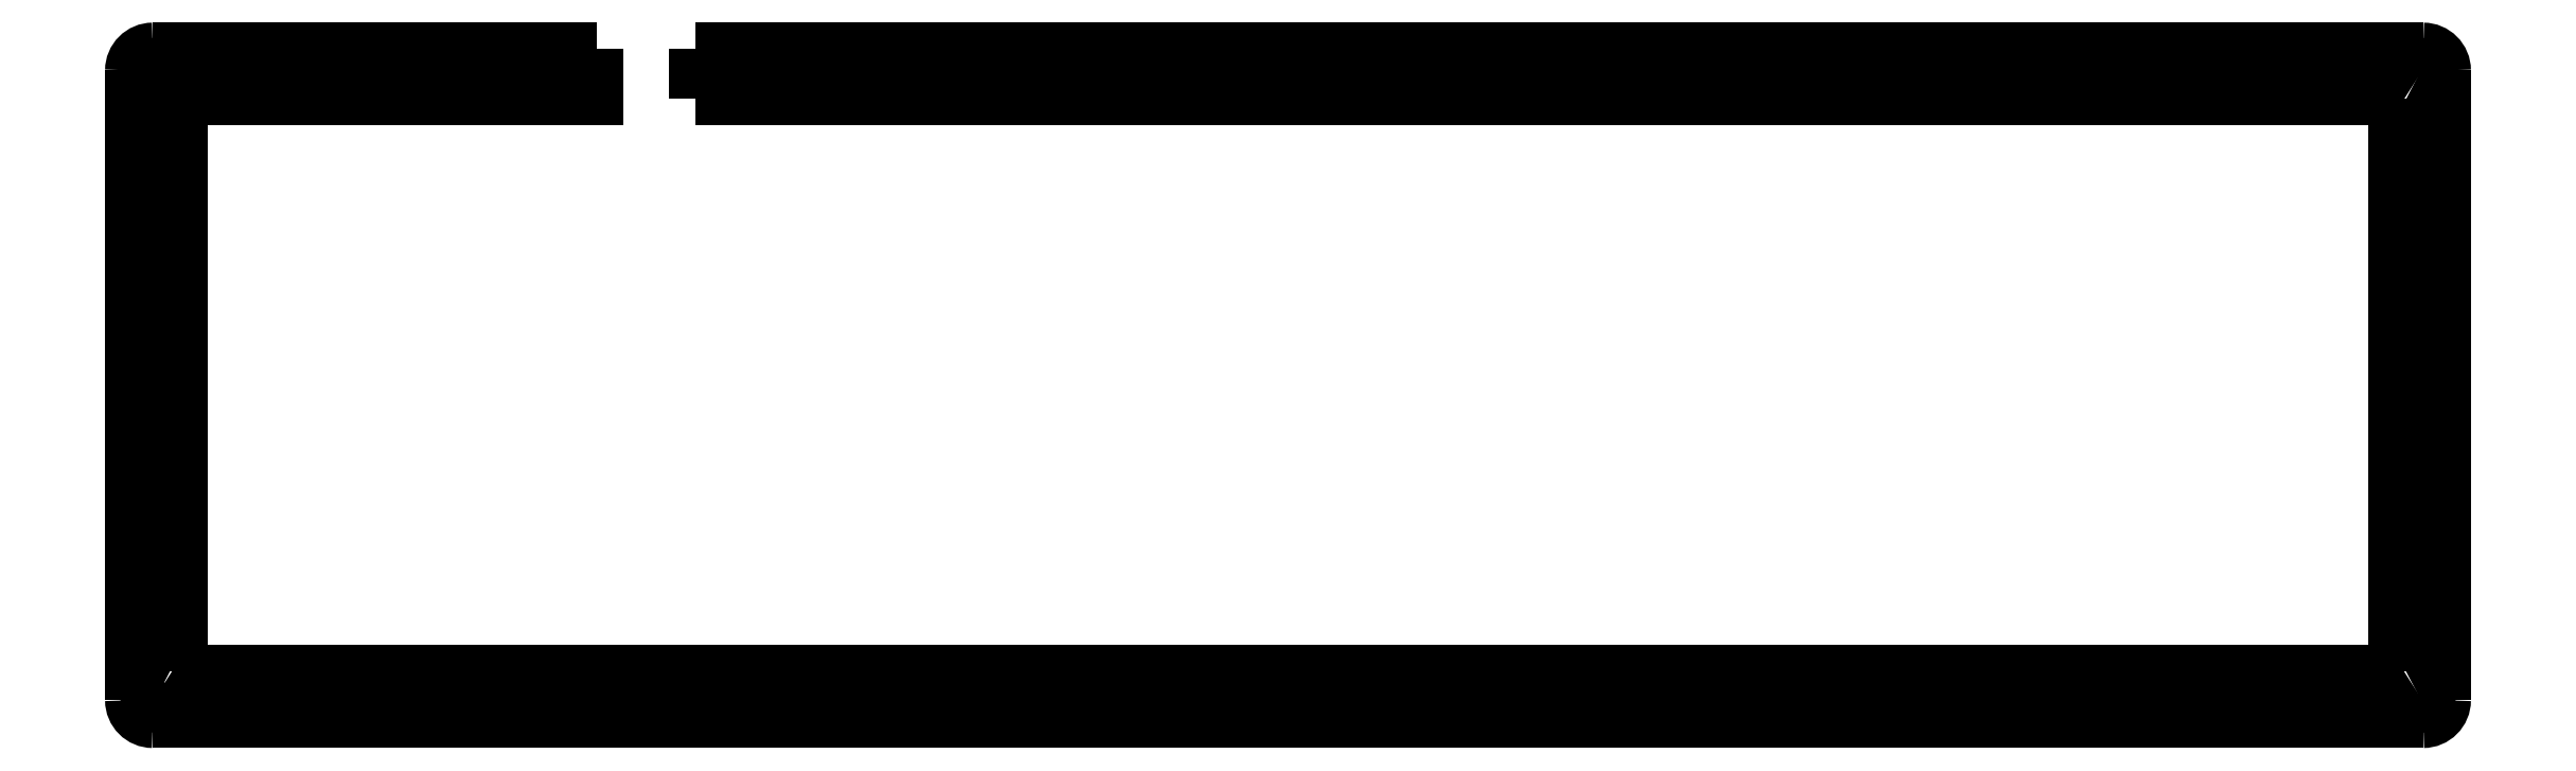
<metadata>
{"format":"dxf","ext":"dxf","renderer":"ezdxf+matplotlib","layout":"modelspace","background":"white","min_lineweight":24,"dpi":150}
</metadata>
<code>
0
SECTION
2
ENTITIES
0
LWPOLYLINE
8
0
90
2
70
0
10
79.66
20
0.8124
30
0
10
323.2
20
0.8124
30
0
0
LWPOLYLINE
8
0
90
3
70
0
10
7.099
20
-6.188
30
0
10
65.66
20
-6.188
30
0
10
65.66
20
0.8124
30
0
0
SPLINE
8
0
70
8
71
3
72
8
73
4
74
0
40
0
40
0
40
0
40
0
40
1
40
1
40
1
40
1
10
4.95
20
-90.44
30
0
10
4.95
20
-91.18
30
0
10
4.346
20
-91.79
30
0
10
3.6
20
-91.79
30
0
0
SPLINE
8
0
70
8
71
3
72
8
73
4
74
0
40
0
40
0
40
0
40
0
40
1
40
1
40
1
40
1
10
3.6
20
-91.79
30
0
10
2.854
20
-91.79
30
0
10
2.25
20
-91.18
30
0
10
2.25
20
-90.44
30
0
0
SPLINE
8
0
70
8
71
3
72
8
73
4
74
0
40
0
40
0
40
0
40
0
40
1
40
1
40
1
40
1
10
2.25
20
-90.44
30
0
10
2.25
20
-89.96
30
0
10
2.507
20
-89.51
30
0
10
2.925
20
-89.27
30
0
0
SPLINE
8
0
70
8
71
3
72
8
73
4
74
0
40
0
40
0
40
0
40
0
40
1
40
1
40
1
40
1
10
2.925
20
-89.27
30
0
10
3.343
20
-89.03
30
0
10
3.857
20
-89.03
30
0
10
4.275
20
-89.27
30
0
0
SPLINE
8
0
70
8
71
3
72
8
73
4
74
0
40
0
40
0
40
0
40
0
40
1
40
1
40
1
40
1
10
4.275
20
-89.27
30
0
10
4.693
20
-89.51
30
0
10
4.95
20
-89.96
30
0
10
4.95
20
-90.44
30
0
0
LWPOLYLINE
8
0
90
2
70
0
10
79.66
20
-6.188
30
0
10
79.66
20
0.8124
30
0
0
SPLINE
8
0
70
8
71
3
72
8
73
4
74
0
40
0
40
0
40
0
40
0
40
1
40
1
40
1
40
1
10
217.7
20
-90.44
30
0
10
217.7
20
-91.18
30
0
10
217.1
20
-91.79
30
0
10
216.3
20
-91.79
30
0
0
SPLINE
8
0
70
8
71
3
72
8
73
4
74
0
40
0
40
0
40
0
40
0
40
1
40
1
40
1
40
1
10
216.3
20
-91.79
30
0
10
215.6
20
-91.79
30
0
10
215
20
-91.18
30
0
10
215
20
-90.44
30
0
0
SPLINE
8
0
70
8
71
3
72
8
73
4
74
0
40
0
40
0
40
0
40
0
40
1
40
1
40
1
40
1
10
215
20
-90.44
30
0
10
215
20
-89.69
30
0
10
215.6
20
-89.09
30
0
10
216.3
20
-89.09
30
0
0
SPLINE
8
0
70
8
71
3
72
8
73
4
74
0
40
0
40
0
40
0
40
0
40
1
40
1
40
1
40
1
10
216.3
20
-89.09
30
0
10
217.1
20
-89.09
30
0
10
217.7
20
-89.69
30
0
10
217.7
20
-90.44
30
0
0
LWPOLYLINE
8
0
90
1
70
1
10
4.95
20
-90.44
30
0
0
SPLINE
8
0
70
8
71
3
72
8
73
4
74
0
40
0
40
0
40
0
40
0
40
1
40
1
40
1
40
1
10
324
20
-90.44
30
0
10
324
20
-90.92
30
0
10
323.8
20
-91.37
30
0
10
323.4
20
-91.61
30
0
0
SPLINE
8
0
70
8
71
3
72
8
73
4
74
0
40
0
40
0
40
0
40
0
40
1
40
1
40
1
40
1
10
323.4
20
-91.61
30
0
10
323
20
-91.85
30
0
10
322.4
20
-91.85
30
0
10
322
20
-91.61
30
0
0
SPLINE
8
0
70
8
71
3
72
8
73
4
74
0
40
0
40
0
40
0
40
0
40
1
40
1
40
1
40
1
10
322
20
-91.61
30
0
10
321.6
20
-91.37
30
0
10
321.3
20
-90.92
30
0
10
321.3
20
-90.44
30
0
0
SPLINE
8
0
70
8
71
3
72
8
73
4
74
0
40
0
40
0
40
0
40
0
40
1
40
1
40
1
40
1
10
321.3
20
-90.44
30
0
10
321.3
20
-89.96
30
0
10
321.6
20
-89.51
30
0
10
322
20
-89.27
30
0
0
SPLINE
8
0
70
8
71
3
72
8
73
4
74
0
40
0
40
0
40
0
40
0
40
1
40
1
40
1
40
1
10
322
20
-89.27
30
0
10
322.4
20
-89.03
30
0
10
323
20
-89.03
30
0
10
323.4
20
-89.27
30
0
0
SPLINE
8
0
70
8
71
3
72
8
73
4
74
0
40
0
40
0
40
0
40
0
40
1
40
1
40
1
40
1
10
323.4
20
-89.27
30
0
10
323.8
20
-89.51
30
0
10
324
20
-89.96
30
0
10
324
20
-90.44
30
0
0
LWPOLYLINE
8
0
90
1
70
1
10
217.7
20
-90.44
30
0
0
SPLINE
8
0
70
8
71
3
72
8
73
4
74
0
40
0
40
0
40
0
40
0
40
1
40
1
40
1
40
1
10
111.3
20
-90.44
30
0
10
111.3
20
-90.92
30
0
10
111.1
20
-91.37
30
0
10
110.6
20
-91.61
30
0
0
SPLINE
8
0
70
8
71
3
72
8
73
4
74
0
40
0
40
0
40
0
40
0
40
1
40
1
40
1
40
1
10
110.6
20
-91.61
30
0
10
110.2
20
-91.85
30
0
10
109.7
20
-91.85
30
0
10
109.3
20
-91.61
30
0
0
SPLINE
8
0
70
8
71
3
72
8
73
4
74
0
40
0
40
0
40
0
40
0
40
1
40
1
40
1
40
1
10
109.3
20
-91.61
30
0
10
108.9
20
-91.37
30
0
10
108.6
20
-90.92
30
0
10
108.6
20
-90.44
30
0
0
SPLINE
8
0
70
8
71
3
72
8
73
4
74
0
40
0
40
0
40
0
40
0
40
1
40
1
40
1
40
1
10
108.6
20
-90.44
30
0
10
108.6
20
-89.96
30
0
10
108.9
20
-89.51
30
0
10
109.3
20
-89.27
30
0
0
SPLINE
8
0
70
8
71
3
72
8
73
4
74
0
40
0
40
0
40
0
40
0
40
1
40
1
40
1
40
1
10
109.3
20
-89.27
30
0
10
109.7
20
-89.03
30
0
10
110.2
20
-89.03
30
0
10
110.6
20
-89.27
30
0
0
SPLINE
8
0
70
8
71
3
72
8
73
4
74
0
40
0
40
0
40
0
40
0
40
1
40
1
40
1
40
1
10
110.6
20
-89.27
30
0
10
111.1
20
-89.51
30
0
10
111.3
20
-89.96
30
0
10
111.3
20
-90.44
30
0
0
LWPOLYLINE
8
0
90
1
70
1
10
324
20
-90.44
30
0
0
SPLINE
8
0
70
8
71
3
72
8
73
4
74
0
40
0
40
0
40
0
40
0
40
1
40
1
40
1
40
1
10
4.95
20
-2.689
30
0
10
4.95
20
-3.434
30
0
10
4.346
20
-4.039
30
0
10
3.6
20
-4.039
30
0
0
SPLINE
8
0
70
8
71
3
72
8
73
4
74
0
40
0
40
0
40
0
40
0
40
1
40
1
40
1
40
1
10
3.6
20
-4.039
30
0
10
2.854
20
-4.039
30
0
10
2.25
20
-3.434
30
0
10
2.25
20
-2.689
30
0
0
SPLINE
8
0
70
8
71
3
72
8
73
4
74
0
40
0
40
0
40
0
40
0
40
1
40
1
40
1
40
1
10
2.25
20
-2.689
30
0
10
2.25
20
-2.206
30
0
10
2.507
20
-1.761
30
0
10
2.925
20
-1.519
30
0
0
SPLINE
8
0
70
8
71
3
72
8
73
4
74
0
40
0
40
0
40
0
40
0
40
1
40
1
40
1
40
1
10
2.925
20
-1.519
30
0
10
3.343
20
-1.278
30
0
10
3.857
20
-1.278
30
0
10
4.275
20
-1.519
30
0
0
SPLINE
8
0
70
8
71
3
72
8
73
4
74
0
40
0
40
0
40
0
40
0
40
1
40
1
40
1
40
1
10
4.275
20
-1.519
30
0
10
4.693
20
-1.761
30
0
10
4.95
20
-2.206
30
0
10
4.95
20
-2.689
30
0
0
LWPOLYLINE
8
0
90
1
70
1
10
111.3
20
-90.44
30
0
0
SPLINE
8
0
70
8
71
3
72
8
73
4
74
0
40
0
40
0
40
0
40
0
40
1
40
1
40
1
40
1
10
324
20
-2.689
30
0
10
324
20
-3.171
30
0
10
323.8
20
-3.616
30
0
10
323.4
20
-3.858
30
0
0
SPLINE
8
0
70
8
71
3
72
8
73
4
74
0
40
0
40
0
40
0
40
0
40
1
40
1
40
1
40
1
10
323.4
20
-3.858
30
0
10
323
20
-4.099
30
0
10
322.4
20
-4.099
30
0
10
322
20
-3.858
30
0
0
SPLINE
8
0
70
8
71
3
72
8
73
4
74
0
40
0
40
0
40
0
40
0
40
1
40
1
40
1
40
1
10
322
20
-3.858
30
0
10
321.6
20
-3.616
30
0
10
321.3
20
-3.171
30
0
10
321.3
20
-2.689
30
0
0
SPLINE
8
0
70
8
71
3
72
8
73
4
74
0
40
0
40
0
40
0
40
0
40
1
40
1
40
1
40
1
10
321.3
20
-2.689
30
0
10
321.3
20
-2.206
30
0
10
321.6
20
-1.761
30
0
10
322
20
-1.519
30
0
0
SPLINE
8
0
70
8
71
3
72
8
73
4
74
0
40
0
40
0
40
0
40
0
40
1
40
1
40
1
40
1
10
322
20
-1.519
30
0
10
322.4
20
-1.278
30
0
10
323
20
-1.278
30
0
10
323.4
20
-1.519
30
0
0
SPLINE
8
0
70
8
71
3
72
8
73
4
74
0
40
0
40
0
40
0
40
0
40
1
40
1
40
1
40
1
10
323.4
20
-1.519
30
0
10
323.8
20
-1.761
30
0
10
324
20
-2.206
30
0
10
324
20
-2.689
30
0
0
LWPOLYLINE
8
0
90
1
70
1
10
4.95
20
-2.689
30
0
0
SPLINE
8
0
70
8
71
3
72
8
73
4
74
0
40
0
40
0
40
0
40
0
40
1
40
1
40
1
40
1
10
62.16
20
-2.689
30
0
10
62.16
20
-3.434
30
0
10
61.56
20
-4.039
30
0
10
60.81
20
-4.039
30
0
0
SPLINE
8
0
70
8
71
3
72
8
73
4
74
0
40
0
40
0
40
0
40
0
40
1
40
1
40
1
40
1
10
60.81
20
-4.039
30
0
10
60.06
20
-4.039
30
0
10
59.46
20
-3.434
30
0
10
59.46
20
-2.689
30
0
0
SPLINE
8
0
70
8
71
3
72
8
73
4
74
0
40
0
40
0
40
0
40
0
40
1
40
1
40
1
40
1
10
59.46
20
-2.689
30
0
10
59.46
20
-2.206
30
0
10
59.72
20
-1.761
30
0
10
60.13
20
-1.519
30
0
0
SPLINE
8
0
70
8
71
3
72
8
73
4
74
0
40
0
40
0
40
0
40
0
40
1
40
1
40
1
40
1
10
60.13
20
-1.519
30
0
10
60.55
20
-1.278
30
0
10
61.07
20
-1.278
30
0
10
61.48
20
-1.519
30
0
0
SPLINE
8
0
70
8
71
3
72
8
73
4
74
0
40
0
40
0
40
0
40
0
40
1
40
1
40
1
40
1
10
61.48
20
-1.519
30
0
10
61.9
20
-1.761
30
0
10
62.16
20
-2.206
30
0
10
62.16
20
-2.689
30
0
0
LWPOLYLINE
8
0
90
1
70
1
10
324
20
-2.689
30
0
0
SPLINE
8
0
70
8
71
3
72
8
73
4
74
0
40
0
40
0
40
0
40
0
40
1
40
1
40
1
40
1
10
85.86
20
-2.689
30
0
10
85.86
20
-3.171
30
0
10
85.6
20
-3.616
30
0
10
85.19
20
-3.858
30
0
0
SPLINE
8
0
70
8
71
3
72
8
73
4
74
0
40
0
40
0
40
0
40
0
40
1
40
1
40
1
40
1
10
85.19
20
-3.858
30
0
10
84.77
20
-4.099
30
0
10
84.25
20
-4.099
30
0
10
83.84
20
-3.858
30
0
0
SPLINE
8
0
70
8
71
3
72
8
73
4
74
0
40
0
40
0
40
0
40
0
40
1
40
1
40
1
40
1
10
83.84
20
-3.858
30
0
10
83.42
20
-3.616
30
0
10
83.16
20
-3.171
30
0
10
83.16
20
-2.689
30
0
0
SPLINE
8
0
70
8
71
3
72
8
73
4
74
0
40
0
40
0
40
0
40
0
40
1
40
1
40
1
40
1
10
83.16
20
-2.689
30
0
10
83.16
20
-2.206
30
0
10
83.42
20
-1.761
30
0
10
83.84
20
-1.519
30
0
0
SPLINE
8
0
70
8
71
3
72
8
73
4
74
0
40
0
40
0
40
0
40
0
40
1
40
1
40
1
40
1
10
83.84
20
-1.519
30
0
10
84.25
20
-1.278
30
0
10
84.77
20
-1.278
30
0
10
85.19
20
-1.519
30
0
0
SPLINE
8
0
70
8
71
3
72
8
73
4
74
0
40
0
40
0
40
0
40
0
40
1
40
1
40
1
40
1
10
85.19
20
-1.519
30
0
10
85.6
20
-1.761
30
0
10
85.86
20
-2.206
30
0
10
85.86
20
-2.689
30
0
0
LWPOLYLINE
8
0
90
1
70
1
10
62.16
20
-2.689
30
0
0
SPLINE
8
0
70
8
71
3
72
8
73
4
74
0
40
0
40
0
40
0
40
0
40
1
40
1
40
1
40
1
10
111.3
20
-2.689
30
0
10
111.3
20
-3.171
30
0
10
111.1
20
-3.616
30
0
10
110.6
20
-3.858
30
0
0
SPLINE
8
0
70
8
71
3
72
8
73
4
74
0
40
0
40
0
40
0
40
0
40
1
40
1
40
1
40
1
10
110.6
20
-3.858
30
0
10
110.2
20
-4.099
30
0
10
109.7
20
-4.099
30
0
10
109.3
20
-3.858
30
0
0
SPLINE
8
0
70
8
71
3
72
8
73
4
74
0
40
0
40
0
40
0
40
0
40
1
40
1
40
1
40
1
10
109.3
20
-3.858
30
0
10
108.9
20
-3.616
30
0
10
108.6
20
-3.171
30
0
10
108.6
20
-2.689
30
0
0
SPLINE
8
0
70
8
71
3
72
8
73
4
74
0
40
0
40
0
40
0
40
0
40
1
40
1
40
1
40
1
10
108.6
20
-2.689
30
0
10
108.6
20
-2.206
30
0
10
108.9
20
-1.761
30
0
10
109.3
20
-1.519
30
0
0
SPLINE
8
0
70
8
71
3
72
8
73
4
74
0
40
0
40
0
40
0
40
0
40
1
40
1
40
1
40
1
10
109.3
20
-1.519
30
0
10
109.7
20
-1.278
30
0
10
110.2
20
-1.278
30
0
10
110.6
20
-1.519
30
0
0
SPLINE
8
0
70
8
71
3
72
8
73
4
74
0
40
0
40
0
40
0
40
0
40
1
40
1
40
1
40
1
10
110.6
20
-1.519
30
0
10
111.1
20
-1.761
30
0
10
111.3
20
-2.206
30
0
10
111.3
20
-2.689
30
0
0
LWPOLYLINE
8
0
90
1
70
1
10
85.86
20
-2.689
30
0
0
SPLINE
8
0
70
8
71
3
72
8
73
4
74
0
40
0
40
0
40
0
40
0
40
1
40
1
40
1
40
1
10
217.7
20
-2.689
30
0
10
217.7
20
-3.434
30
0
10
217.1
20
-4.039
30
0
10
216.3
20
-4.039
30
0
0
SPLINE
8
0
70
8
71
3
72
8
73
4
74
0
40
0
40
0
40
0
40
0
40
1
40
1
40
1
40
1
10
216.3
20
-4.039
30
0
10
215.6
20
-4.039
30
0
10
215
20
-3.434
30
0
10
215
20
-2.689
30
0
0
SPLINE
8
0
70
8
71
3
72
8
73
4
74
0
40
0
40
0
40
0
40
0
40
1
40
1
40
1
40
1
10
215
20
-2.689
30
0
10
215
20
-1.943
30
0
10
215.6
20
-1.339
30
0
10
216.3
20
-1.339
30
0
0
SPLINE
8
0
70
8
71
3
72
8
73
4
74
0
40
0
40
0
40
0
40
0
40
1
40
1
40
1
40
1
10
216.3
20
-1.339
30
0
10
217.1
20
-1.339
30
0
10
217.7
20
-1.943
30
0
10
217.7
20
-2.689
30
0
0
LWPOLYLINE
8
0
90
1
70
1
10
111.3
20
-2.689
30
0
0
LWPOLYLINE
8
0
90
1
70
1
10
217.7
20
-2.689
30
0
0
LWPOLYLINE
8
0
90
2
70
0
10
7.099
20
-86.94
30
0
10
7.099
20
-6.188
30
0
0
LWPOLYLINE
8
0
90
2
70
0
10
319.2
20
-86.94
30
0
10
7.099
20
-86.94
30
0
0
LWPOLYLINE
8
0
90
2
70
0
10
319.2
20
-6.188
30
0
10
319.2
20
-86.94
30
0
0
SPLINE
8
0
70
8
71
3
72
8
73
4
74
0
40
0
40
0
40
0
40
0
40
1
40
1
40
1
40
1
10
3.1
20
0.8115
30
0
10
1.443
20
0.8115
30
0
10
0.1
20
-0.5317
30
0
10
0.1
20
-2.189
30
0
0
SPLINE
8
0
70
8
71
3
72
8
73
4
74
0
40
0
40
0
40
0
40
0
40
1
40
1
40
1
40
1
10
0.1
20
-90.94
30
0
10
0.1
20
-92.6
30
0
10
1.443
20
-93.94
30
0
10
3.1
20
-93.94
30
0
0
SPLINE
8
0
70
8
71
3
72
8
73
4
74
0
40
0
40
0
40
0
40
0
40
1
40
1
40
1
40
1
10
323.2
20
-93.94
30
0
10
324.9
20
-93.94
30
0
10
326.2
20
-92.6
30
0
10
326.2
20
-90.94
30
0
0
SPLINE
8
0
70
8
71
3
72
8
73
4
74
0
40
0
40
0
40
0
40
0
40
1
40
1
40
1
40
1
10
326.2
20
-2.189
30
0
10
326.2
20
-0.5318
30
0
10
324.9
20
0.8113
30
0
10
323.2
20
0.8115
30
0
0
LWPOLYLINE
8
0
90
2
70
0
10
79.66
20
-6.188
30
0
10
319.2
20
-6.188
30
0
0
LWPOLYLINE
8
0
90
2
70
0
10
0.09906
20
-90.94
30
0
10
0.09906
20
-2.187
30
0
0
LWPOLYLINE
8
0
90
2
70
0
10
3.099
20
0.8124
30
0
10
65.66
20
0.8124
30
0
0
LWPOLYLINE
8
0
90
2
70
0
10
323.2
20
-93.94
30
0
10
3.099
20
-93.94
30
0
0
LWPOLYLINE
8
0
90
2
70
0
10
326.2
20
-2.187
30
0
10
326.2
20
-90.94
30
0
0
ENDSEC
0
EOF

</code>
